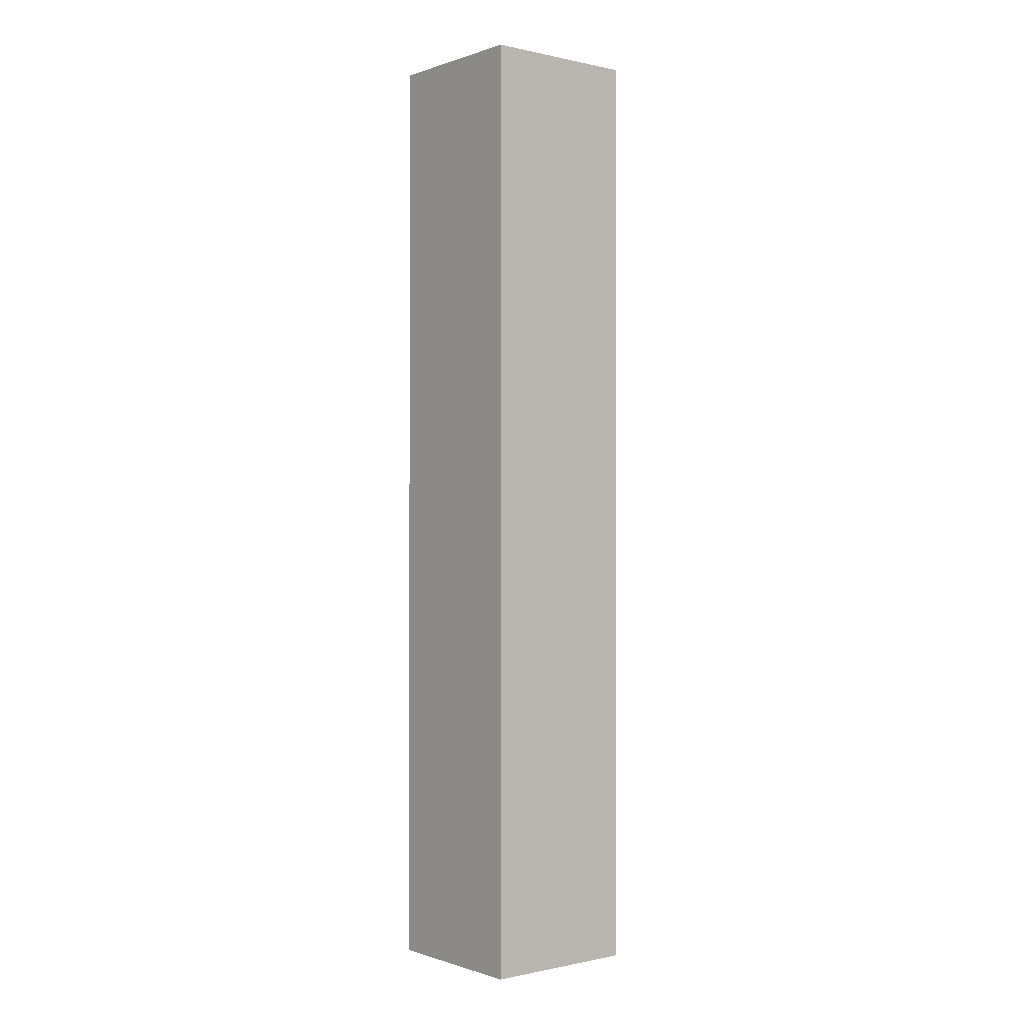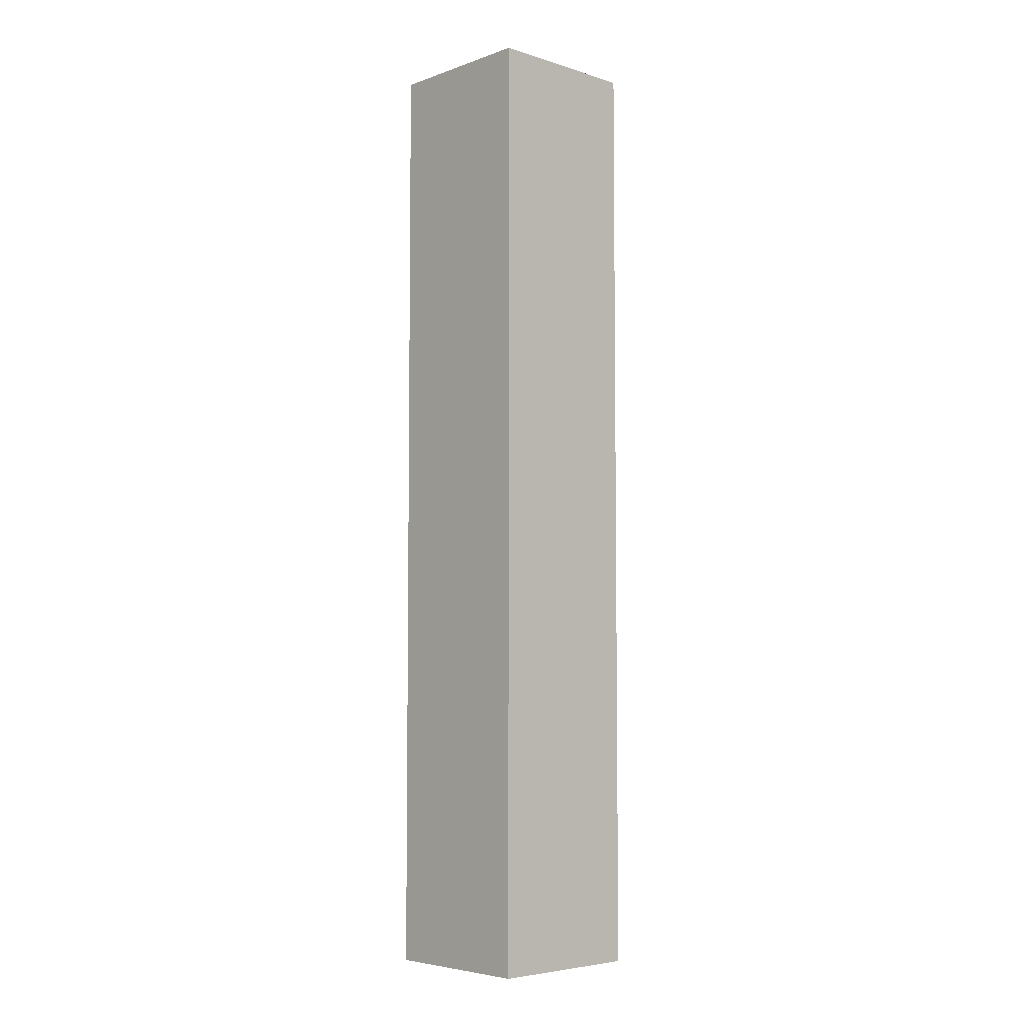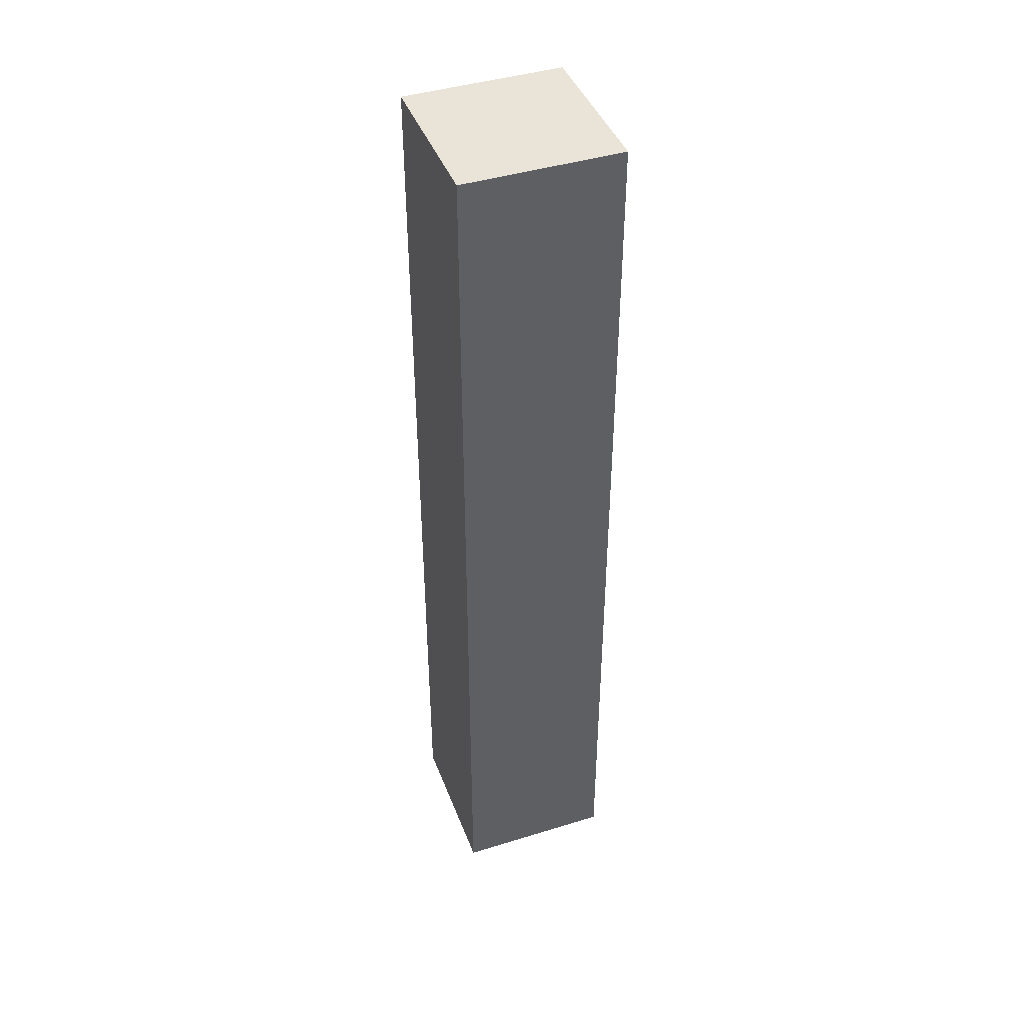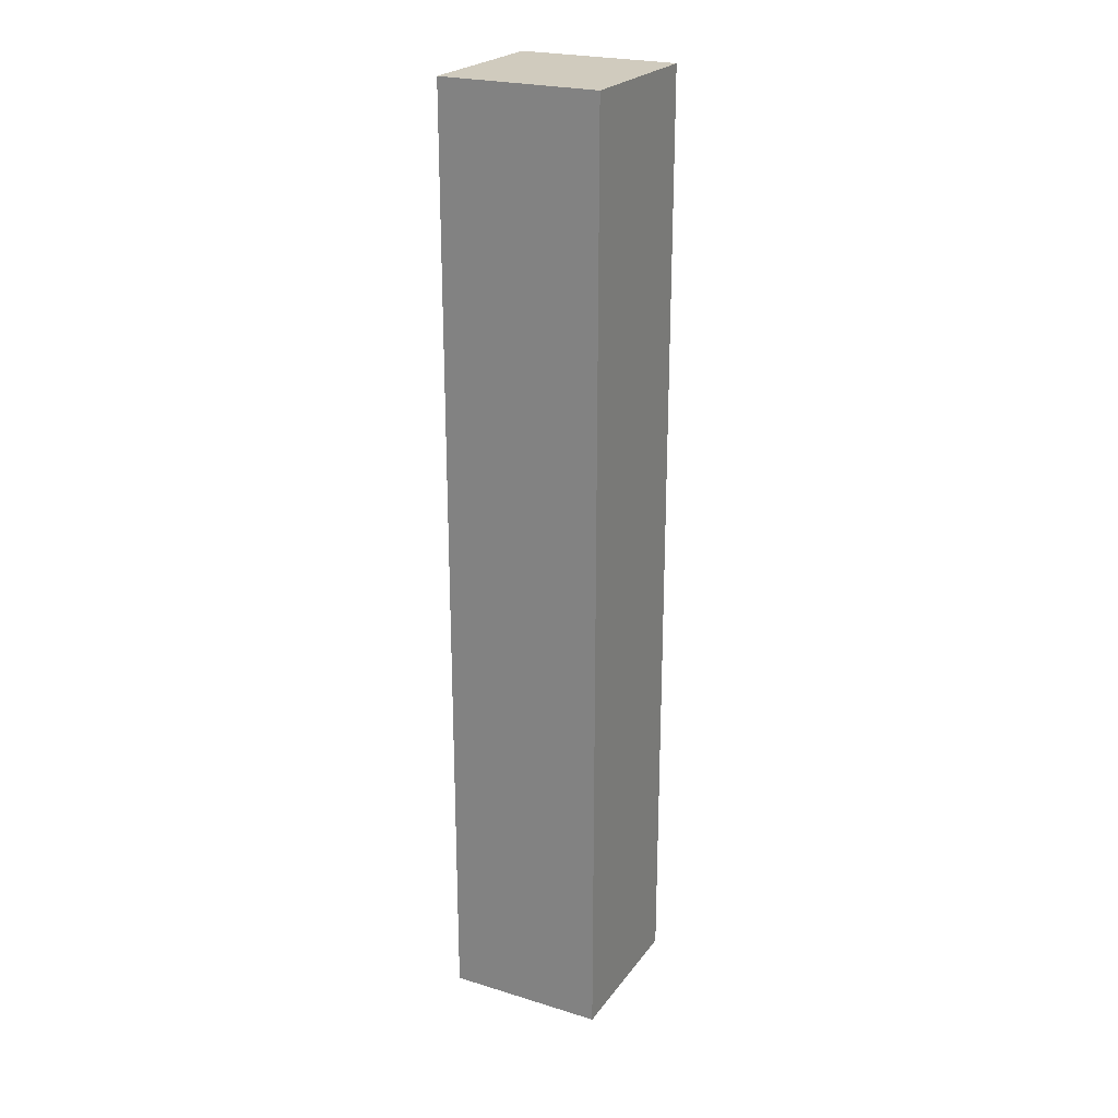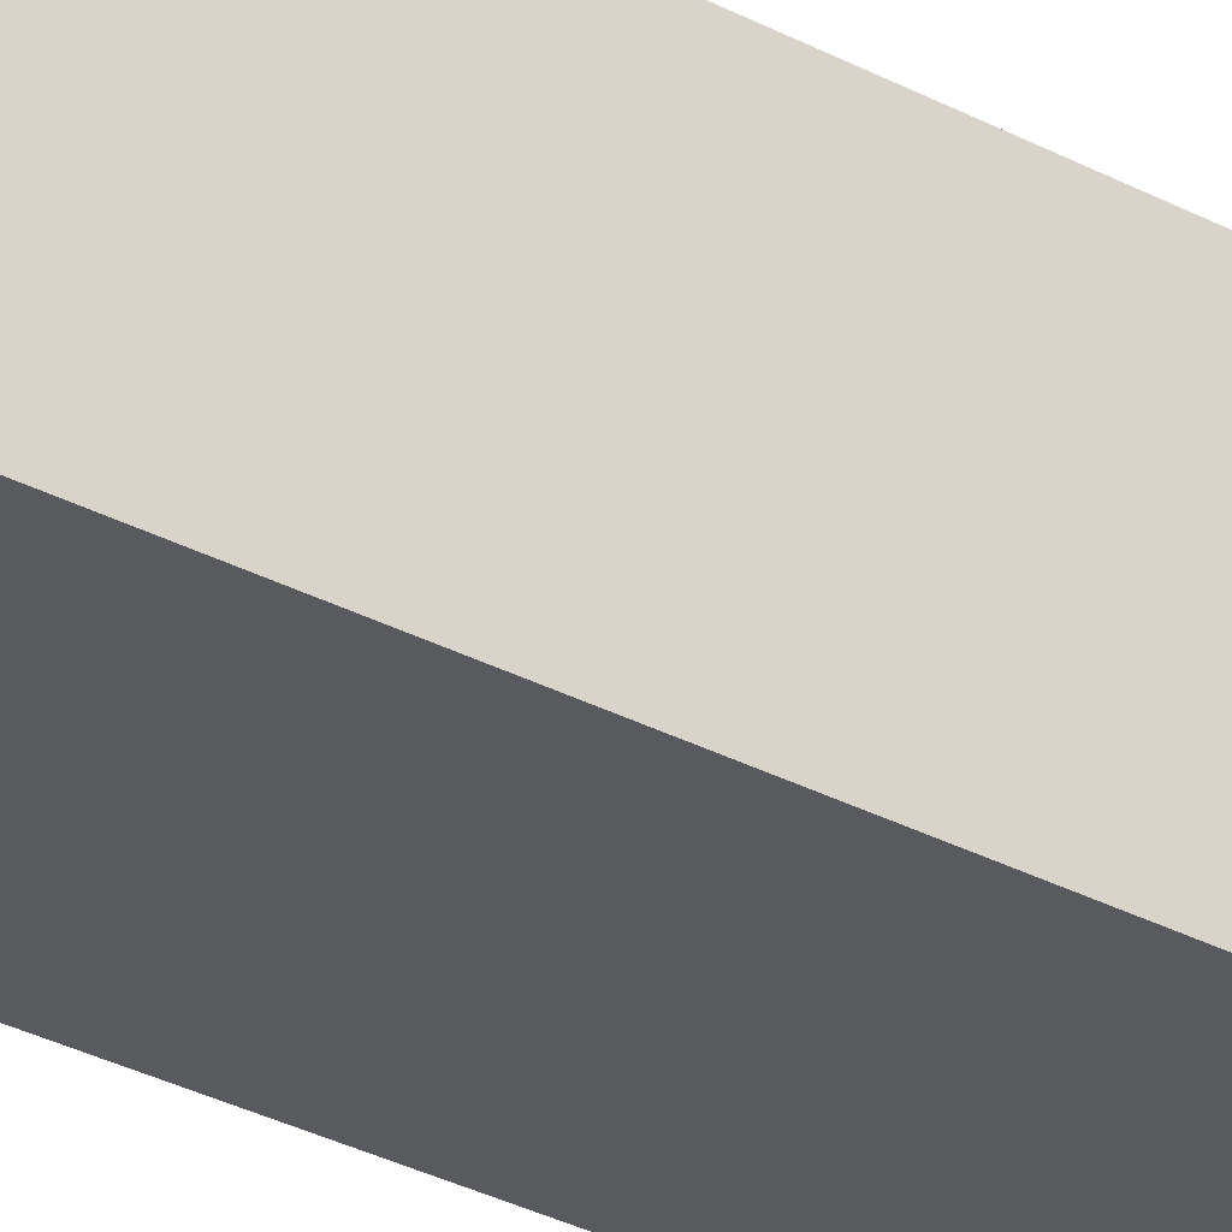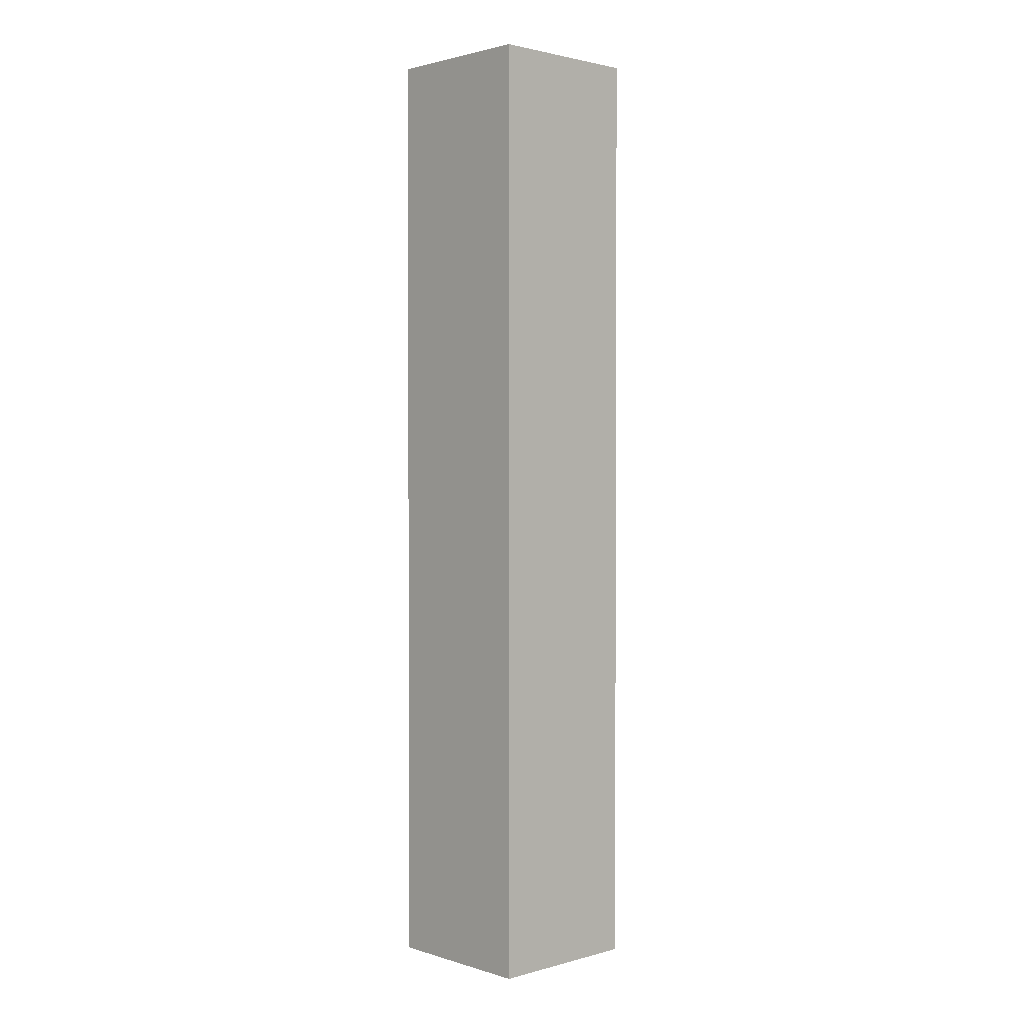
<metadata>
{"format":"obj","ext":"obj","renderer":"f3d","projection":"perspective","resolution":1024,"background":"white","views":[{"elev":-0.4,"azim":-129.1,"up":"+Z"},{"elev":-5.3,"azim":46.8,"up":"+Z"},{"elev":43.0,"azim":-110.1,"up":"+Z"},{"elev":23.6,"azim":-62.9,"up":"+Z"},{"elev":-30.7,"azim":-127.7,"up":"+Y"},{"elev":1.8,"azim":136.6,"up":"+Z"}]}
</metadata>
<code>
o
v -1.5 0.7 11.2
v -1.5 0.7 10.6
v -1.5 0.8 11.2
v -1.5 0.8 10.6
v -1.4 0.7 11.2
v -1.4 0.7 10.6
v -1.4 0.8 11.2
v -1.4 0.8 10.6
v -1.5 0.7 11.2
v -1.5 0.8 11.2
v -1.4 0.7 11.2
v -1.4 0.8 11.2
v -1.5 0.7 10.6
v -1.5 0.8 10.6
v -1.4 0.7 10.6
v -1.4 0.8 10.6
v -1.5 0.7 11.2
v -1.4 0.7 11.2
v -1.5 0.7 10.6
v -1.4 0.7 10.6
v -1.5 0.8 11.2
v -1.4 0.8 11.2
v -1.5 0.8 10.6
v -1.4 0.8 10.6
f 3 2 1
f 4 2 3
f 5 6 7
f 7 6 8
f 11 10 9
f 12 10 11
f 13 14 15
f 15 14 16
f 19 18 17
f 20 18 19
f 21 22 23
f 23 22 24

</code>
